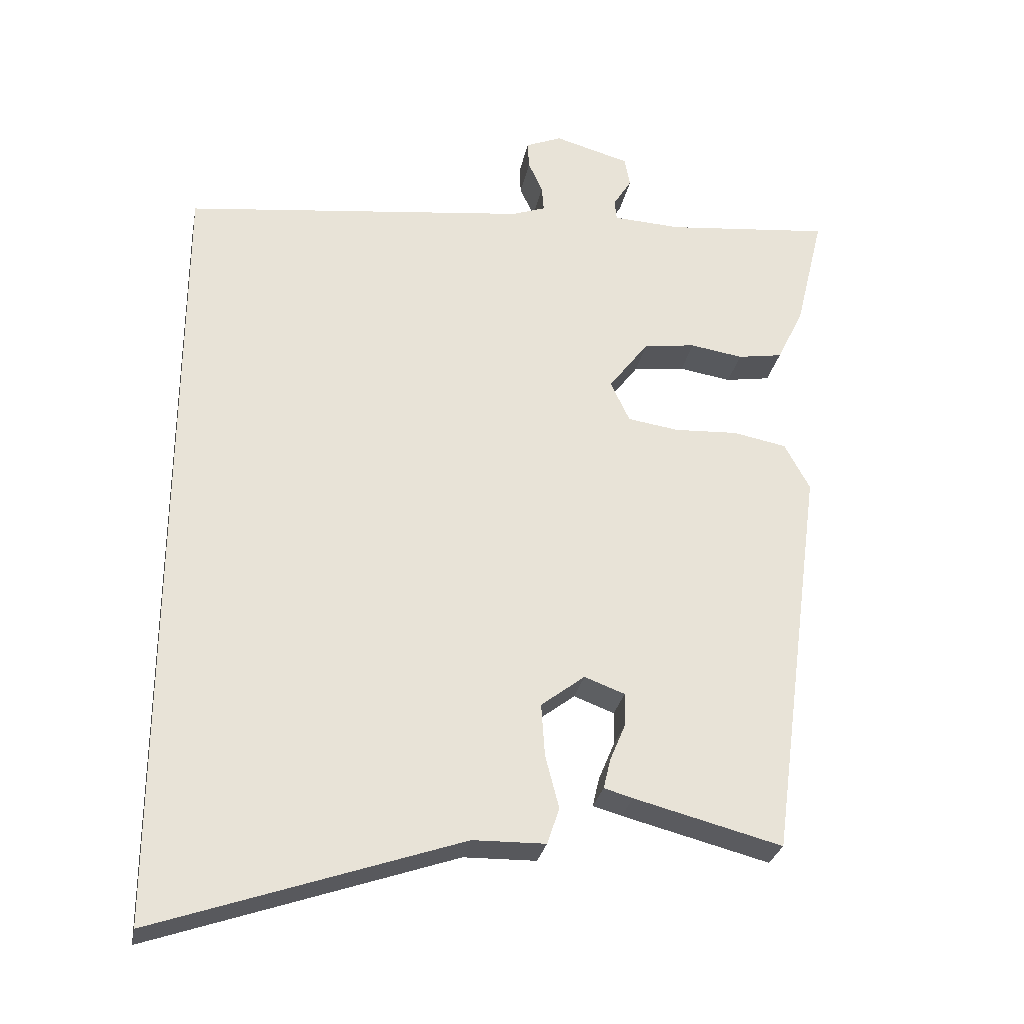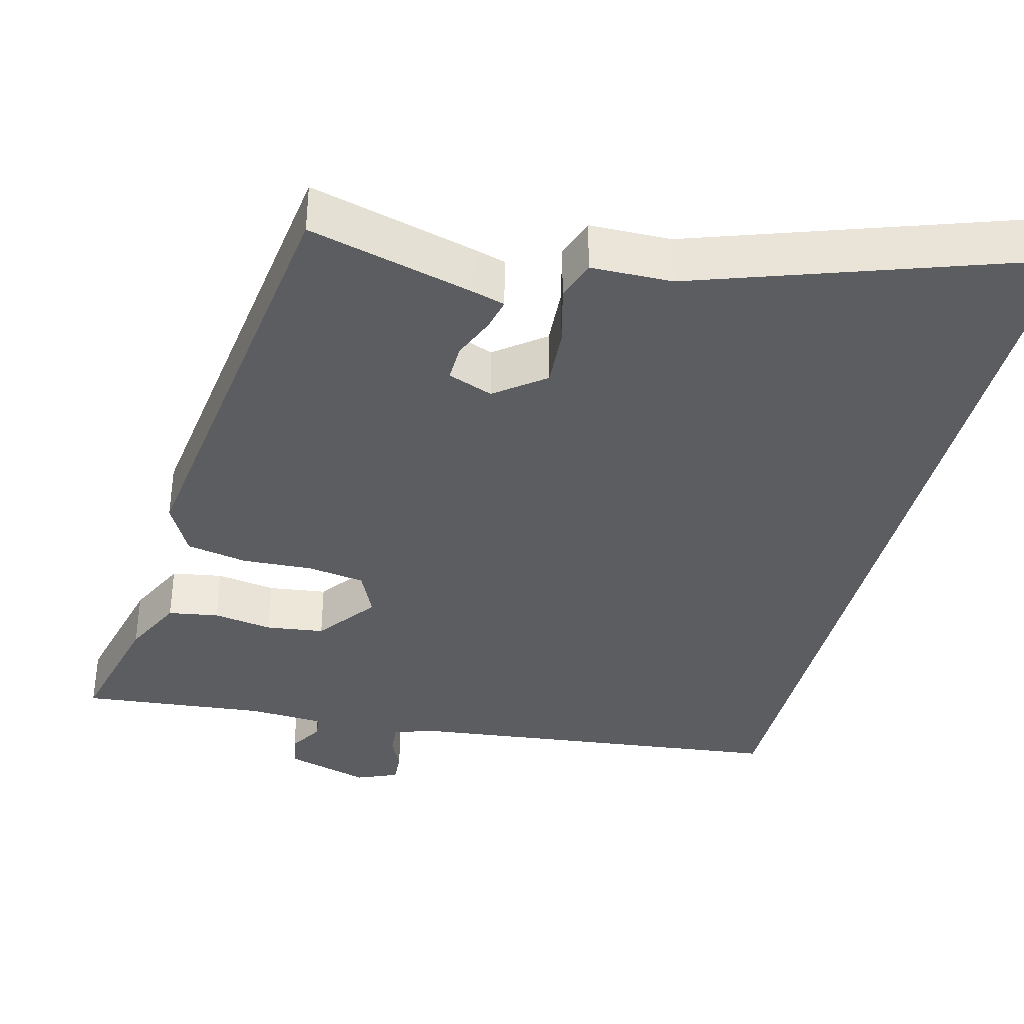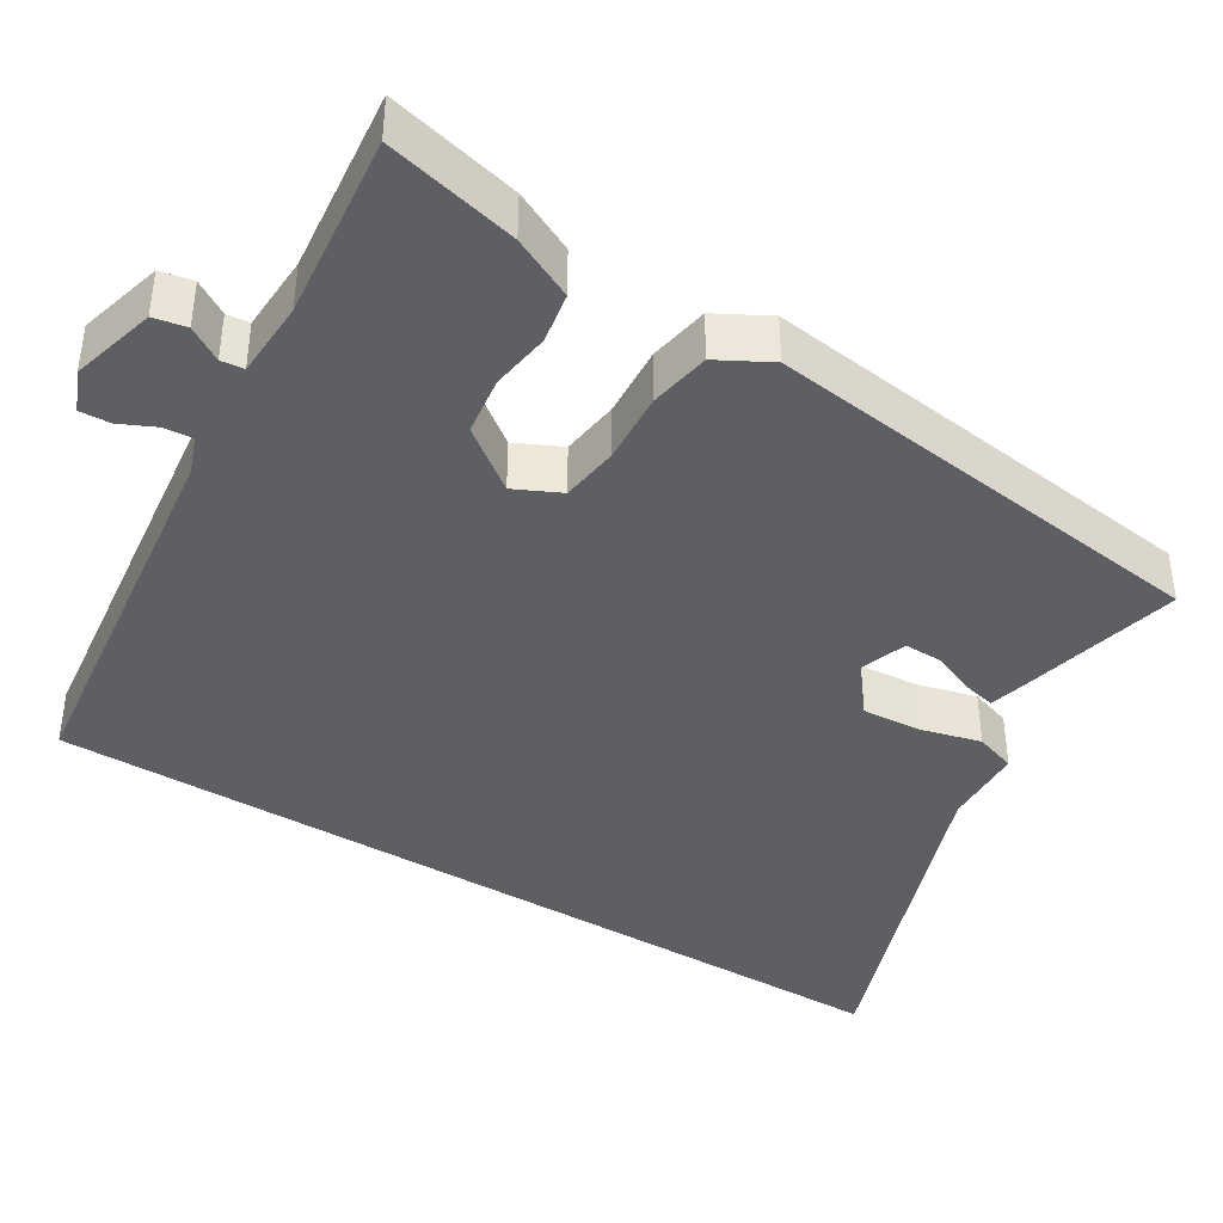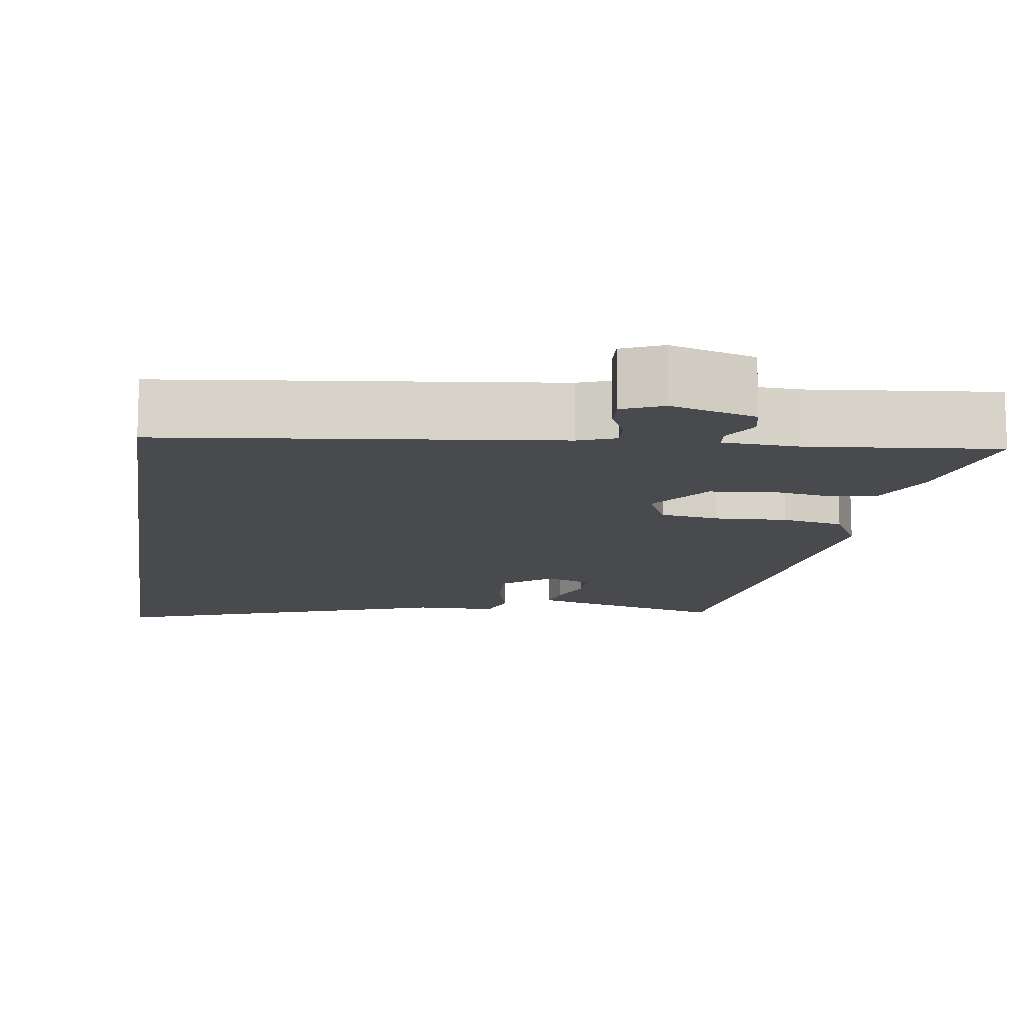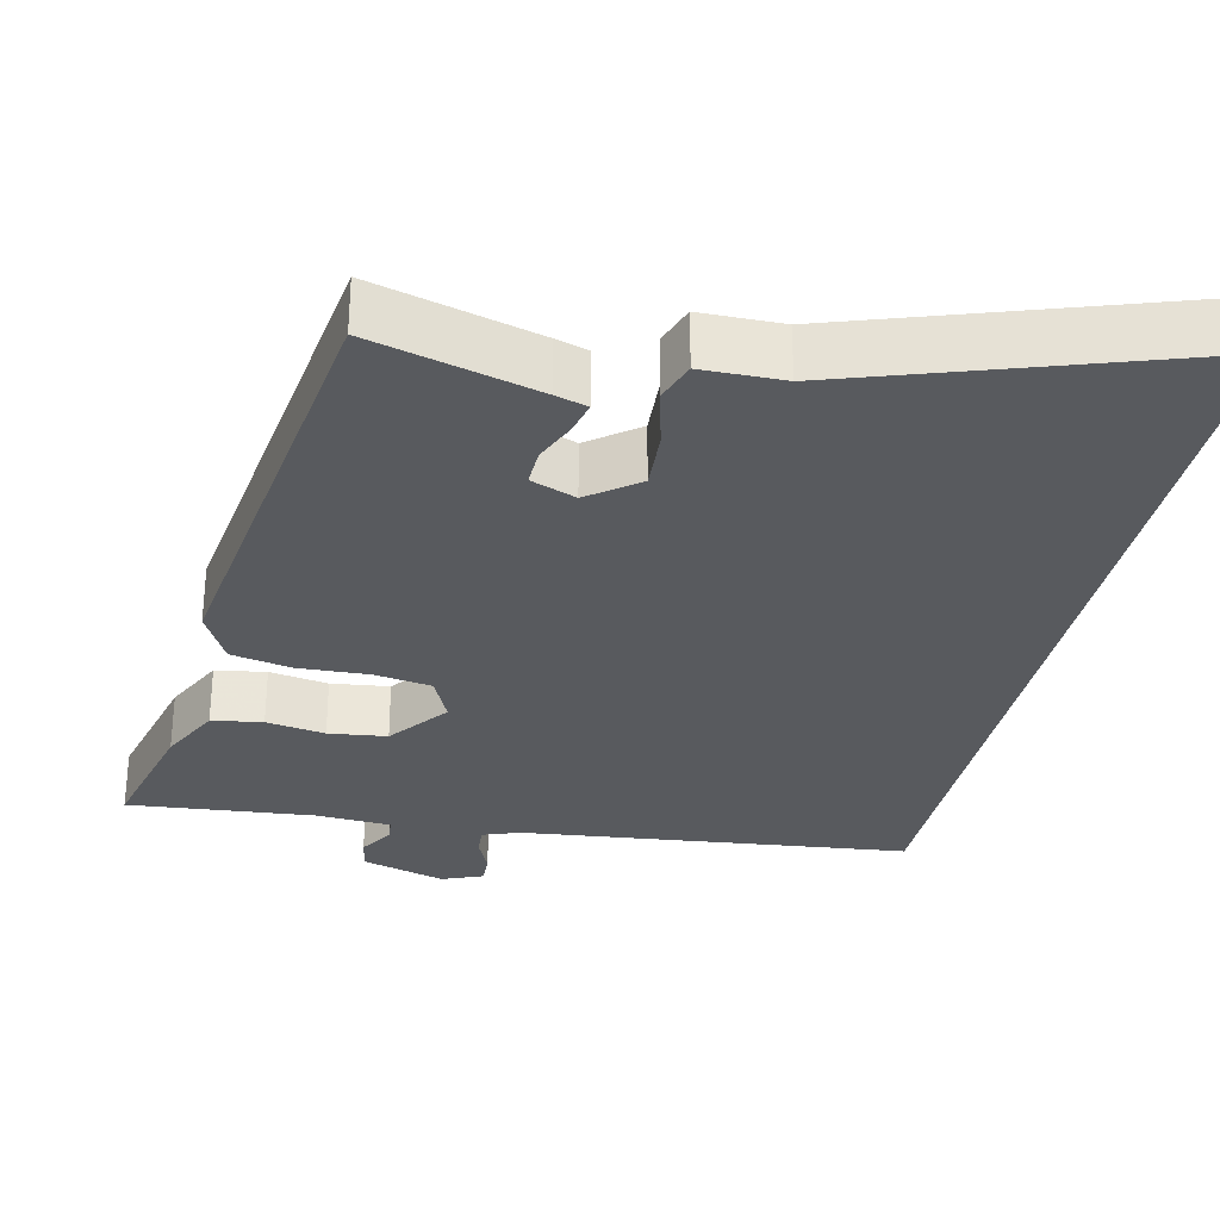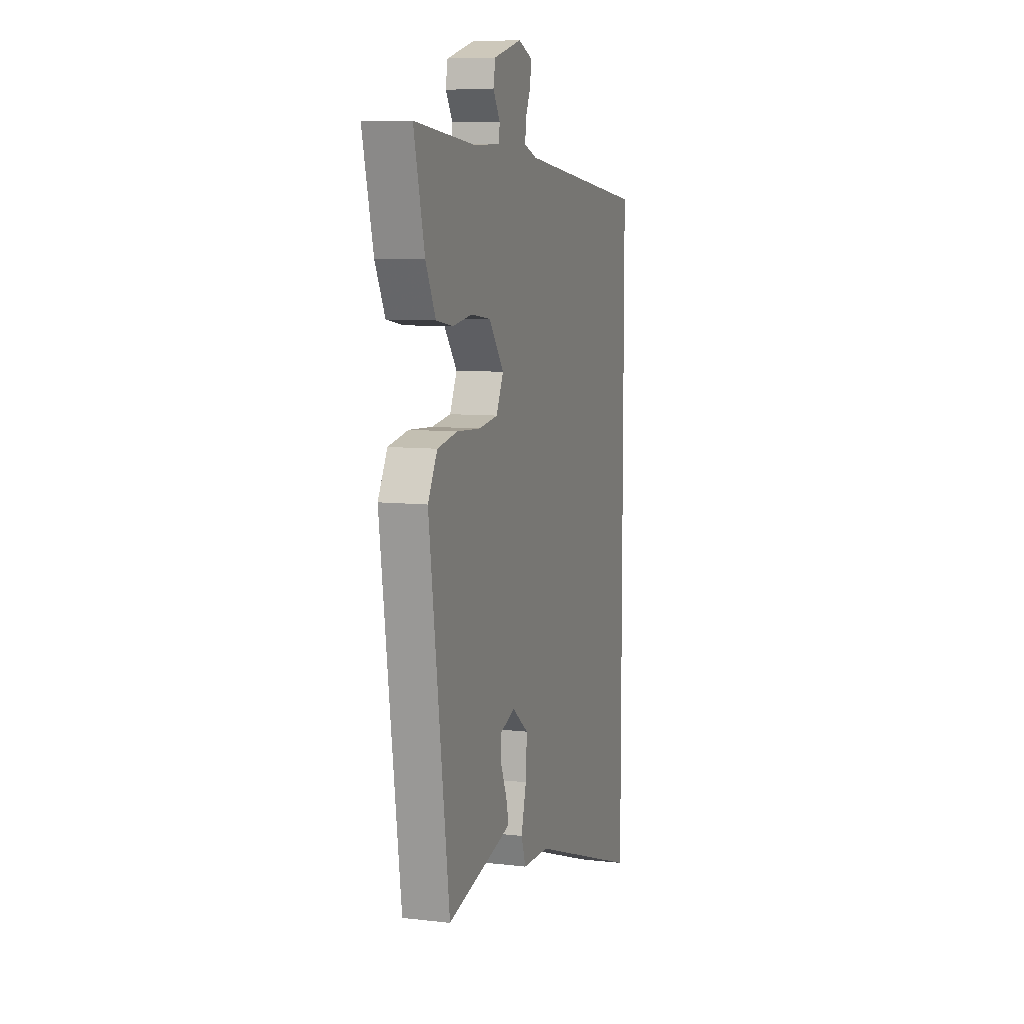
<metadata>
{"format":"obj","ext":"obj","renderer":"f3d","projection":"perspective","resolution":1024,"background":"white","views":[{"elev":-28.7,"azim":-10.9,"up":"+Z"},{"elev":-37.2,"azim":165.6,"up":"+Y"},{"elev":-41.0,"azim":58.9,"up":"+Y"},{"elev":-13.0,"azim":-8.4,"up":"+Y"},{"elev":-30.5,"azim":166.9,"up":"+Y"},{"elev":8.0,"azim":108.0,"up":"+Z"}]}
</metadata>
<code>
v -0.5 0.07 0.457
v 0.005 0.07 0.517
v 0.054 0.07 0.535
v 0.051 0.07 0.573
v 0.03 0.07 0.619
v 0.028 0.07 0.659
v 0.081 0.07 0.681
v 0.191 0.07 0.65
v 0.199 0.07 0.607
v 0.172 0.07 0.563
v 0.175 0.07 0.533
v 0.275 0.07 0.528
v 0.517 0.07 0.553
v 0.475 0.07 0.38
v 0.436 0.07 0.3
v 0.37 0.07 0.289
v 0.293 0.07 0.301
v 0.217 0.07 0.291
v 0.158 0.07 0.213
v 0.186 0.07 0.153
v 0.261 0.07 0.142
v 0.354 0.07 0.147
v 0.433 0.07 0.132
v 0.47 0.07 0.063
v 0.391 0.07 -0.526
v 0.175 0.07 -0.47
v 0.133 0.07 -0.458
v 0.143 0.07 -0.415
v 0.166 0.07 -0.36
v 0.167 0.07 -0.311
v 0.108 0.07 -0.289
v 0.044 0.07 -0.338
v 0.049 0.07 -0.415
v 0.069 0.07 -0.493
v 0.051 0.07 -0.546
v -0.055 0.07 -0.548
v -0.5 0.07 -0.701
v -0.5 0 0.457
v 0.005 0 0.517
v 0.054 0 0.535
v 0.051 0 0.573
v 0.03 0 0.619
v 0.028 0 0.659
v 0.081 0 0.681
v 0.191 0 0.65
v 0.199 0 0.607
v 0.172 0 0.563
v 0.175 0 0.533
v 0.275 0 0.528
v 0.517 0 0.553
v 0.475 0 0.38
v 0.436 0 0.3
v 0.37 0 0.289
v 0.293 0 0.301
v 0.217 0 0.291
v 0.158 0 0.213
v 0.186 0 0.153
v 0.261 0 0.142
v 0.354 0 0.147
v 0.433 0 0.132
v 0.47 0 0.063
v 0.391 0 -0.526
v 0.175 0 -0.47
v 0.133 0 -0.458
v 0.143 0 -0.415
v 0.166 0 -0.36
v 0.167 0 -0.311
v 0.108 0 -0.289
v 0.044 0 -0.338
v 0.049 0 -0.415
v 0.069 0 -0.493
v 0.051 0 -0.546
v -0.055 0 -0.548
v -0.5 0 -0.701
f 36 37 1 2
f 33 34 35 36
f 32 33 36
f 32 36 2 3
f 31 32 3
f 30 31 3
f 27 28 29
f 26 27 29
f 25 26 29
f 24 25 29
f 23 24 29
f 23 29 30
f 22 23 30
f 21 22 30
f 20 21 30
f 19 20 30
f 15 16 17
f 14 15 17
f 13 14 17
f 12 13 17
f 11 12 17 18
f 8 9 10
f 7 8 10
f 6 7 10
f 5 6 10
f 4 5 10
f 4 10 11
f 19 30 3 4
f 4 11 18 19
f 39 38 74 73
f 73 72 71 70
f 73 70 69
f 40 39 73 69
f 40 69 68
f 40 68 67
f 66 65 64
f 66 64 63
f 66 63 62
f 66 62 61
f 66 61 60
f 67 66 60
f 67 60 59
f 67 59 58
f 67 58 57
f 67 57 56
f 54 53 52
f 54 52 51
f 54 51 50
f 54 50 49
f 55 54 49 48
f 47 46 45
f 47 45 44
f 47 44 43
f 47 43 42
f 47 42 41
f 48 47 41
f 41 40 67 56
f 56 55 48 41
f 1 38 39 2
f 2 39 40 3
f 3 40 41 4
f 4 41 42 5
f 5 42 43 6
f 6 43 44 7
f 7 44 45 8
f 8 45 46 9
f 9 46 47 10
f 10 47 48 11
f 11 48 49 12
f 12 49 50 13
f 13 50 51 14
f 14 51 52 15
f 15 52 53 16
f 16 53 54 17
f 17 54 55 18
f 18 55 56 19
f 19 56 57 20
f 20 57 58 21
f 21 58 59 22
f 22 59 60 23
f 23 60 61 24
f 24 61 62 25
f 25 62 63 26
f 26 63 64 27
f 27 64 65 28
f 28 65 66 29
f 29 66 67 30
f 30 67 68 31
f 31 68 69 32
f 32 69 70 33
f 33 70 71 34
f 34 71 72 35
f 35 72 73 36
f 36 73 74 37
f 37 74 38 1

</code>
